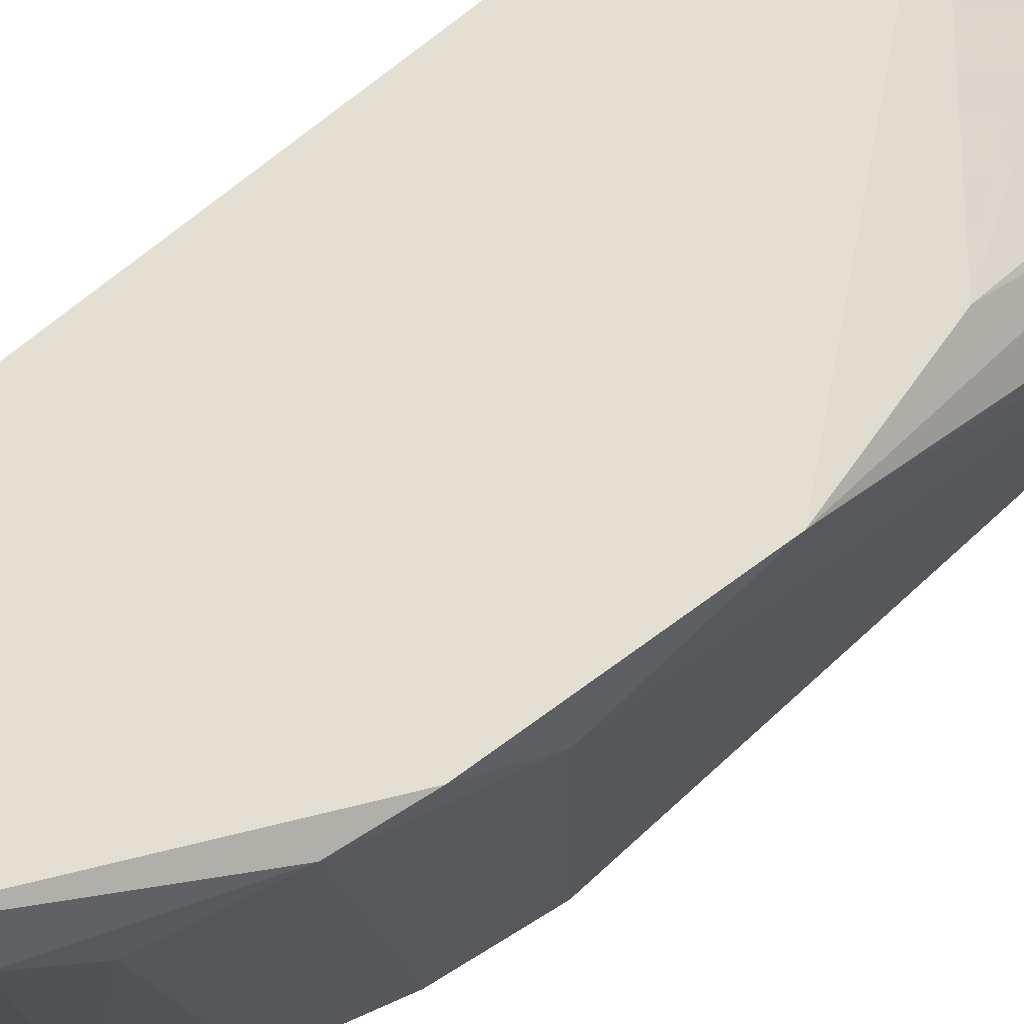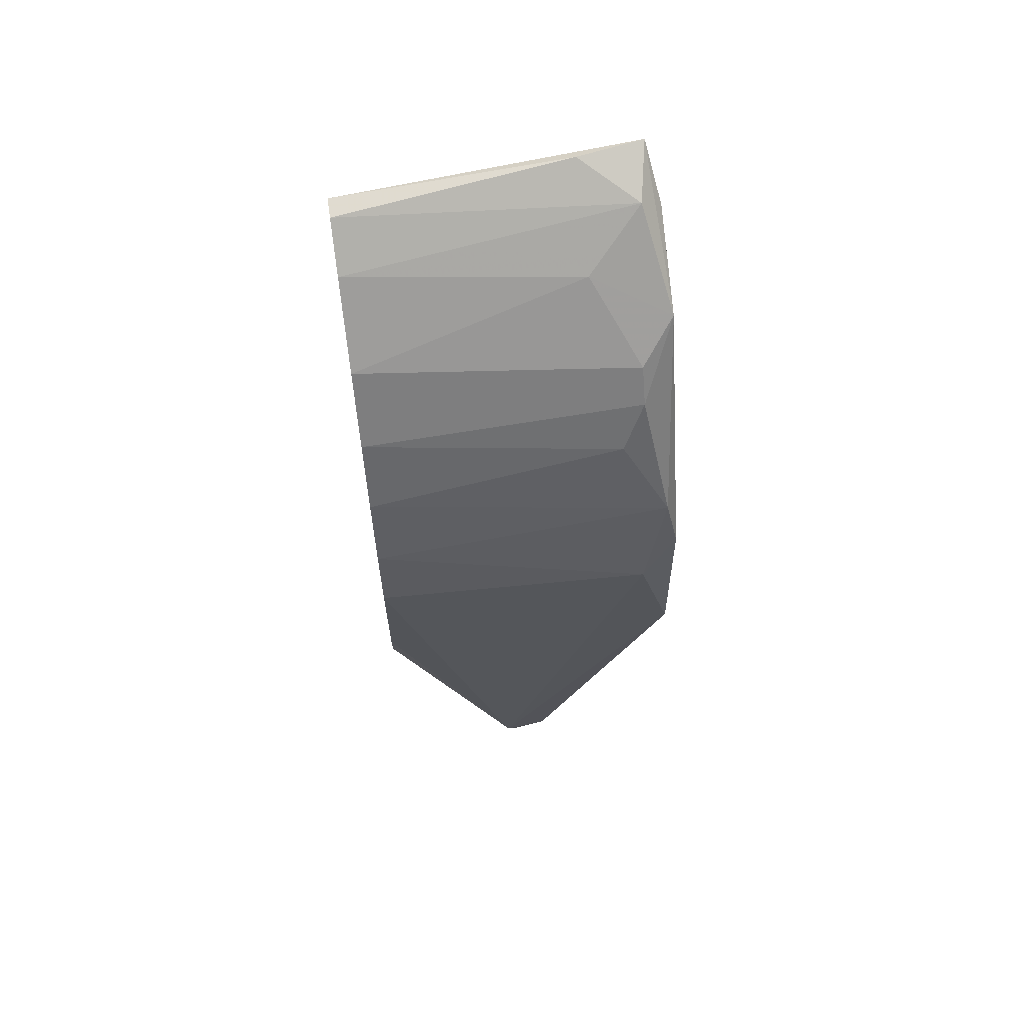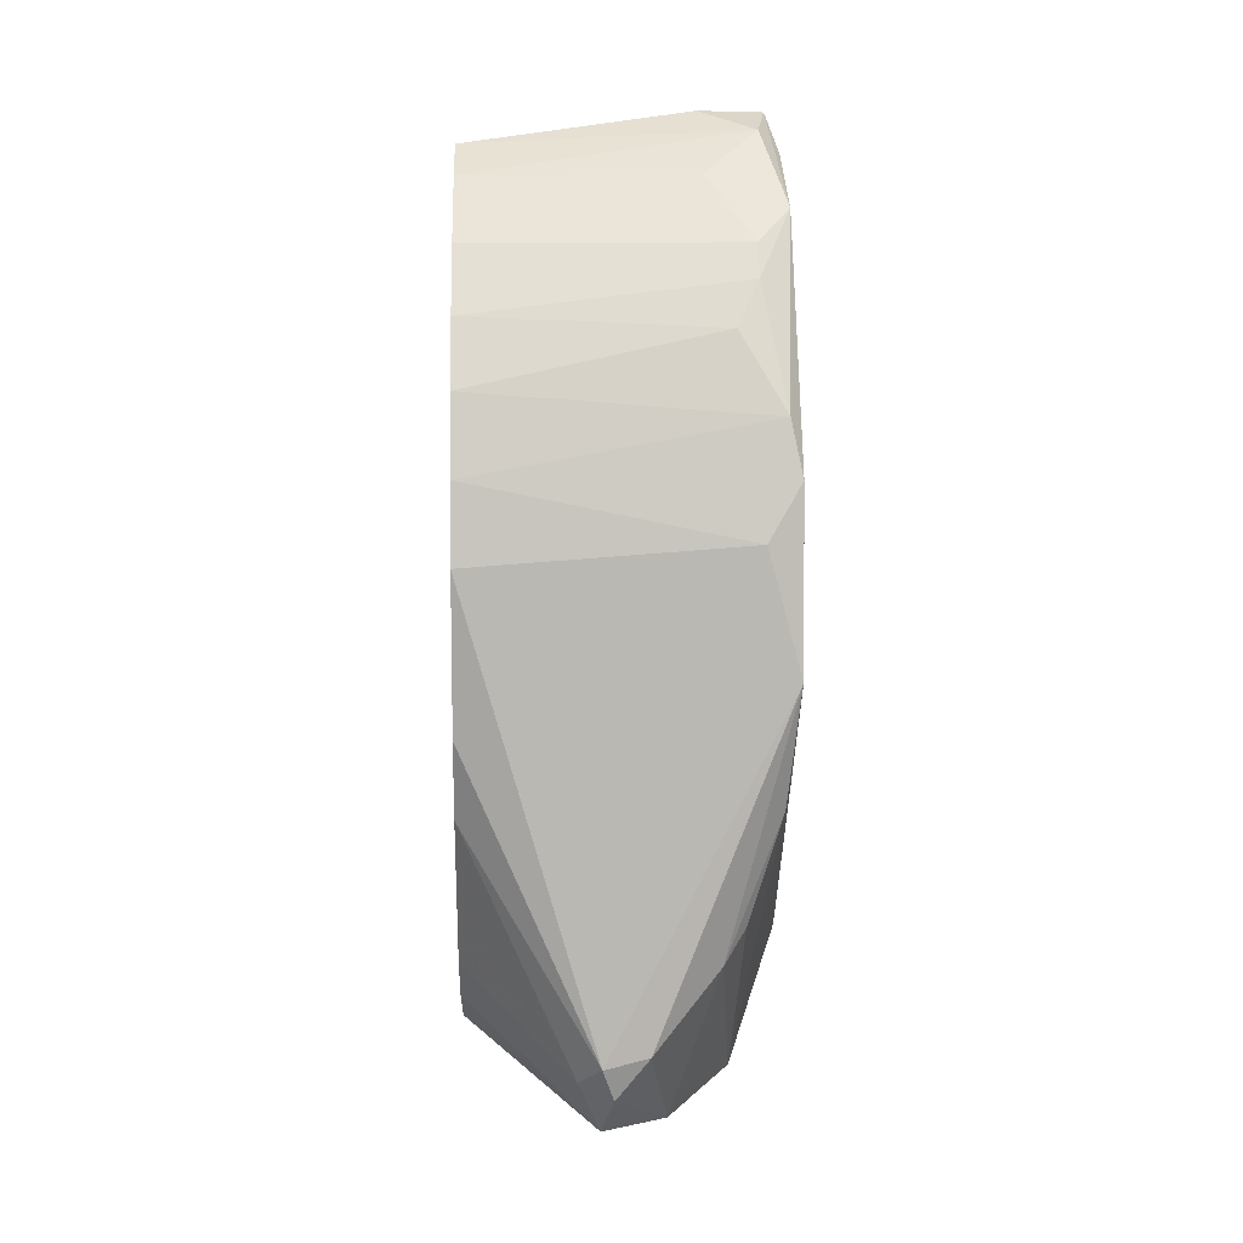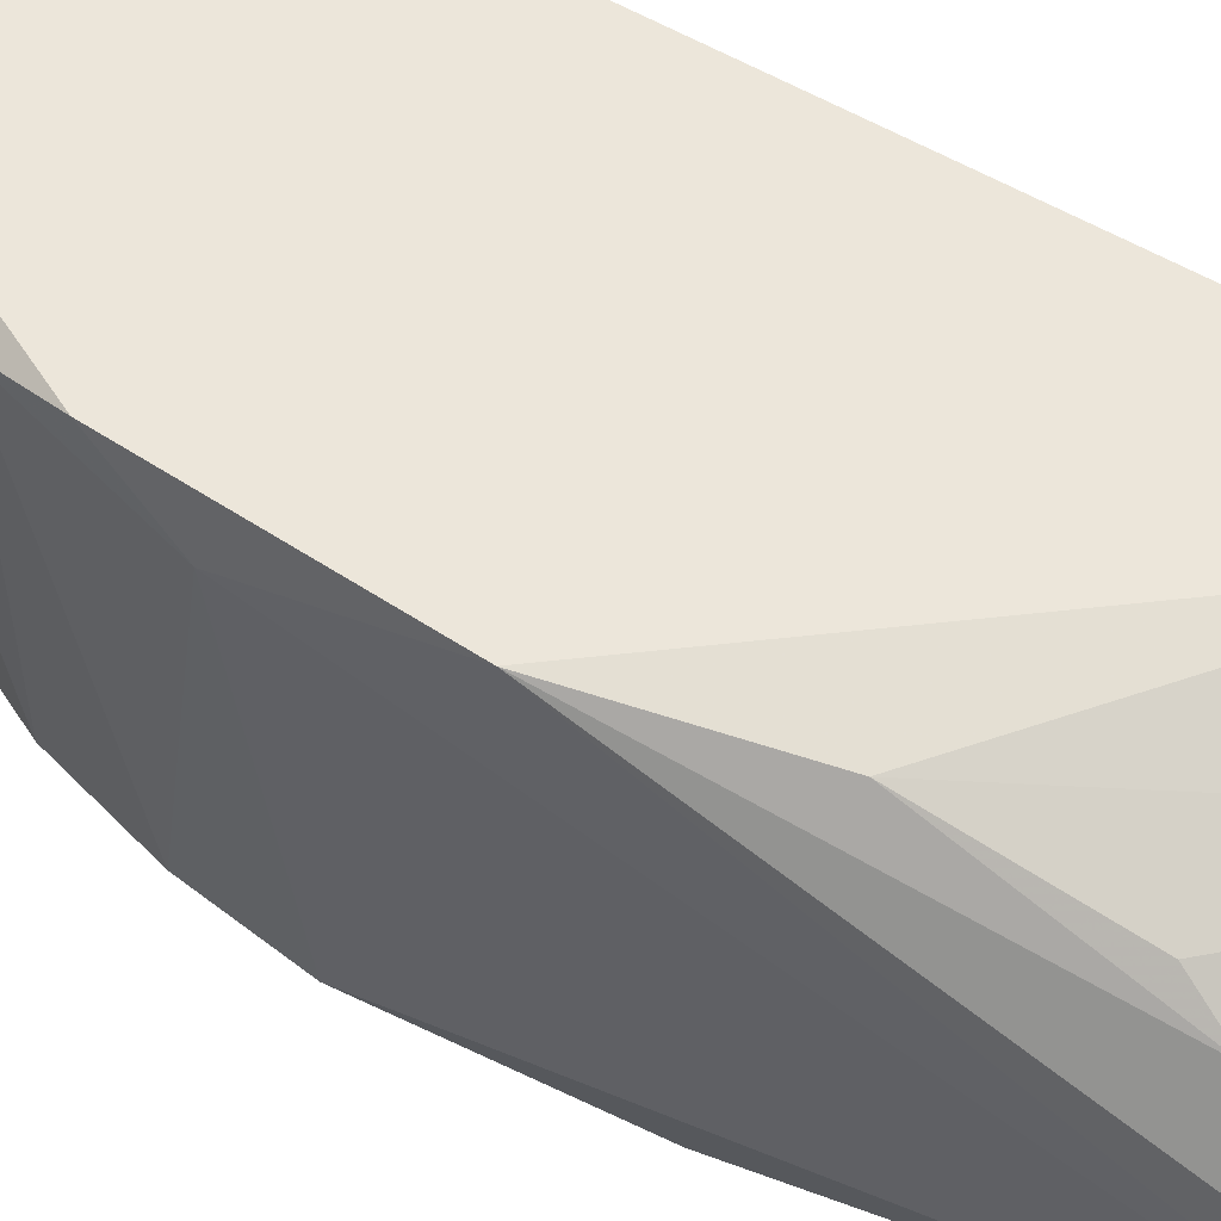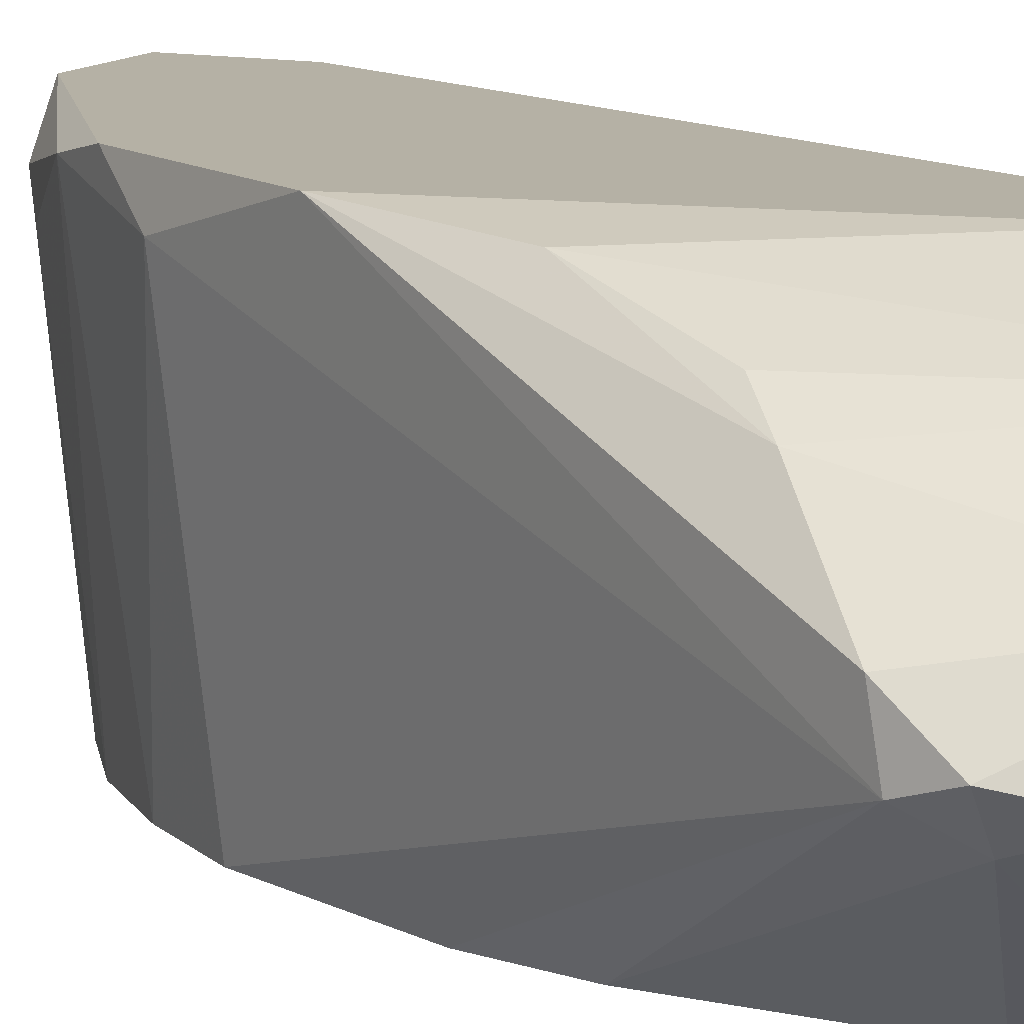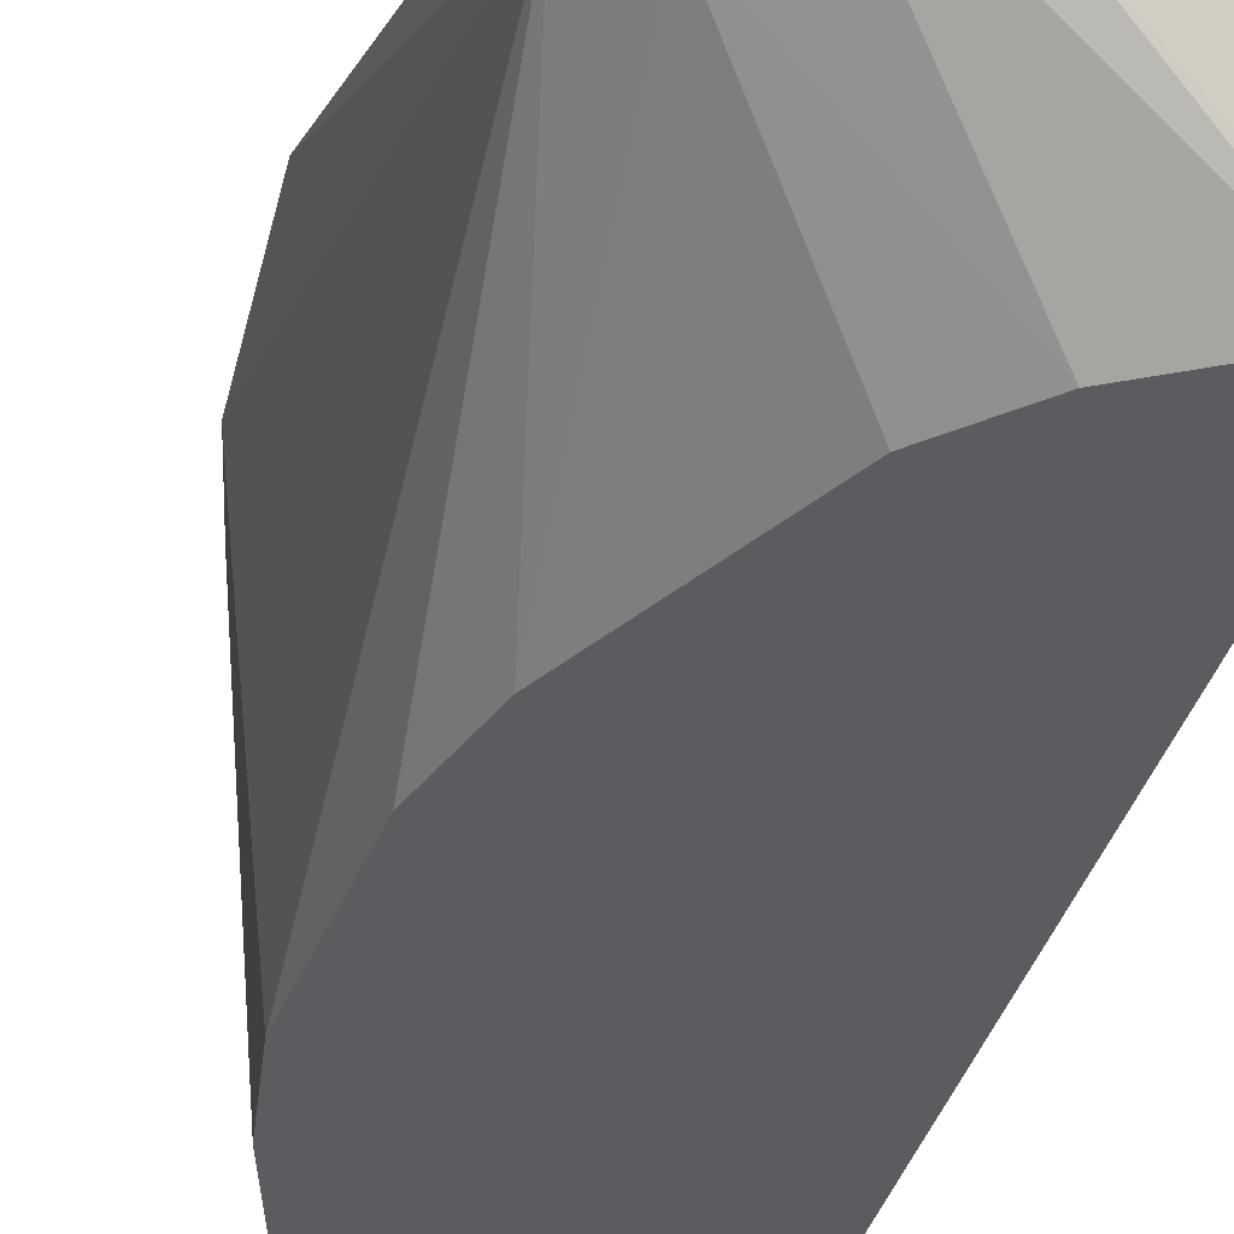
<metadata>
{"format":"obj","ext":"obj","renderer":"f3d","projection":"perspective","resolution":1024,"background":"white","views":[{"elev":66.4,"azim":-130.7,"up":"+Z"},{"elev":64.2,"azim":-98.3,"up":"+Y"},{"elev":7.0,"azim":-92.4,"up":"+Y"},{"elev":54.4,"azim":-58.2,"up":"+Z"},{"elev":11.8,"azim":-35.7,"up":"+Z"},{"elev":-34.1,"azim":-14.4,"up":"+Z"}]}
</metadata>
<code>
v -0.07832 0.03896 0.1946
v -0.05339 0.08604 0.2333
v -0.04785 0.0916 0.2319
v -0.04785 -0.02473 0.2292
v -0.04785 0.08744 0.1946
v -0.08109 0.02651 0.2333
v -0.04923 -0.02058 0.1946
v -0.07832 -0.02196 0.2126
v -0.07139 0.07081 0.2292
v -0.06447 0.07497 0.1946
v -0.04785 -0.01088 0.2333
v -0.07416 0.009894 0.1946
v -0.06447 -0.0289 0.2195
v -0.07832 0.05558 0.2319
v -0.07555 -0.002561 0.2278
v -0.07416 0.05834 0.1946
v -0.04785 -0.02058 0.1946
v -0.05477 0.08882 0.2306
v -0.0797 -0.0178 0.2112
v -0.06447 -0.009497 0.1946
v -0.07278 -0.02751 0.2112
v -0.08109 0.04173 0.2292
v -0.06447 0.07912 0.2333
v -0.05062 0.08744 0.1946
v -0.0617 -0.0289 0.2139
v -0.0797 -0.01642 0.2167
v -0.05339 -0.02612 0.2278
v -0.07693 0.01128 0.2319
v -0.07693 0.04865 0.1946
v -0.06032 0.08328 0.2236
v -0.07693 0.01959 0.1946
v -0.04785 0.07497 0.2333
v -0.05339 -0.008117 0.2333
v -0.0797 0.04865 0.2333
v -0.07693 -0.006725 0.225
v -0.05062 -0.02612 0.2236
v -0.05616 0.08328 0.1946
v -0.06862 -0.0289 0.2112
v -0.04923 0.0916 0.2236
v -0.07001 0.06665 0.1946
v -0.07416 0.06527 0.2264
v -0.06862 0.07497 0.2292
v -0.07555 -0.02058 0.2084
v -0.05893 -0.01504 0.1946
f 13 21 38
f 21 7 38
f 27 13 36
f 7 17 38
f 30 18 37
f 10 30 37
f 18 24 37
f 24 10 37
f 4 27 36
f 13 27 35
f 13 25 36
f 17 4 36
f 15 28 35
f 28 6 35
f 27 15 35
f 6 26 35
f 25 13 38
f 26 13 35
f 25 17 36
f 17 25 38
f 8 19 43
f 18 3 39
f 7 21 44
f 20 7 44
f 21 43 44
f 21 8 43
f 12 20 43
f 19 12 43
f 10 40 42
f 40 9 42
f 3 5 39
f 23 30 42
f 9 23 42
f 9 40 41
f 16 14 41
f 14 9 41
f 40 16 41
f 10 16 40
f 24 18 39
f 5 24 39
f 30 10 42
f 23 14 34
f 14 22 34
f 22 6 34
f 3 18 23
f 9 14 23
f 6 2 23
f 19 6 22
f 1 19 22
f 13 8 21
f 12 7 20
f 7 5 17
f 5 4 17
f 10 1 16
f 1 7 12
f 2 6 11
f 4 3 11
f 5 1 10
f 1 5 7
f 3 4 5
f 43 20 44
f 5 10 24
f 8 13 26
f 2 3 23
f 19 8 26
f 28 27 33
f 6 28 33
f 27 4 33
f 11 6 33
f 6 19 26
f 2 11 32
f 11 3 32
f 3 2 32
f 12 19 31
f 4 11 33
f 1 12 31
f 19 1 31
f 15 27 28
f 16 1 29
f 14 16 29
f 6 23 34
f 22 14 29
f 1 22 29
f 23 18 30

</code>
